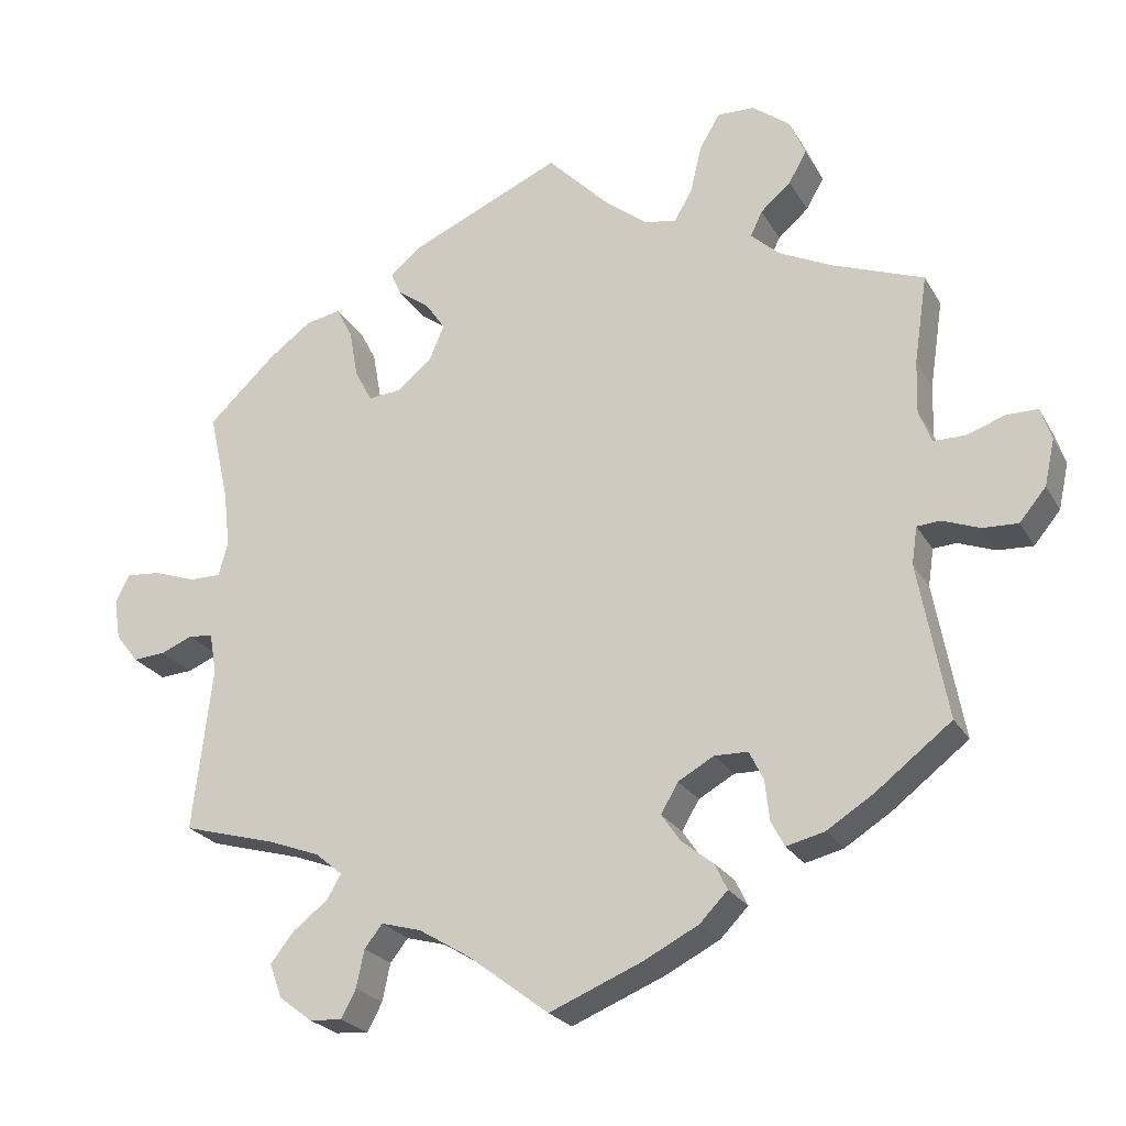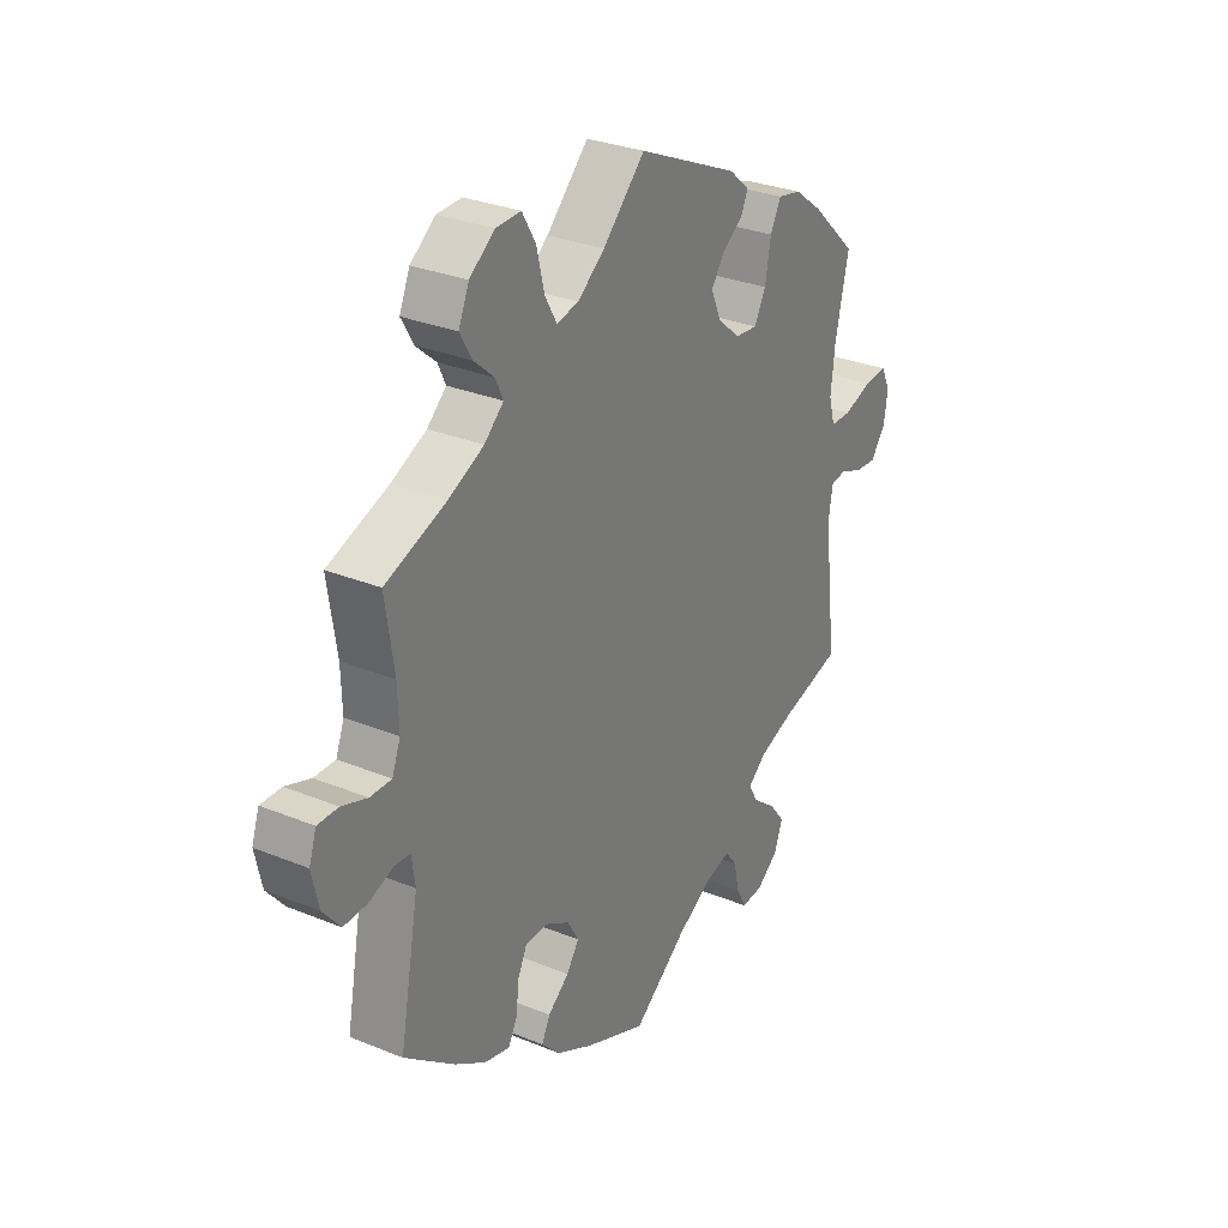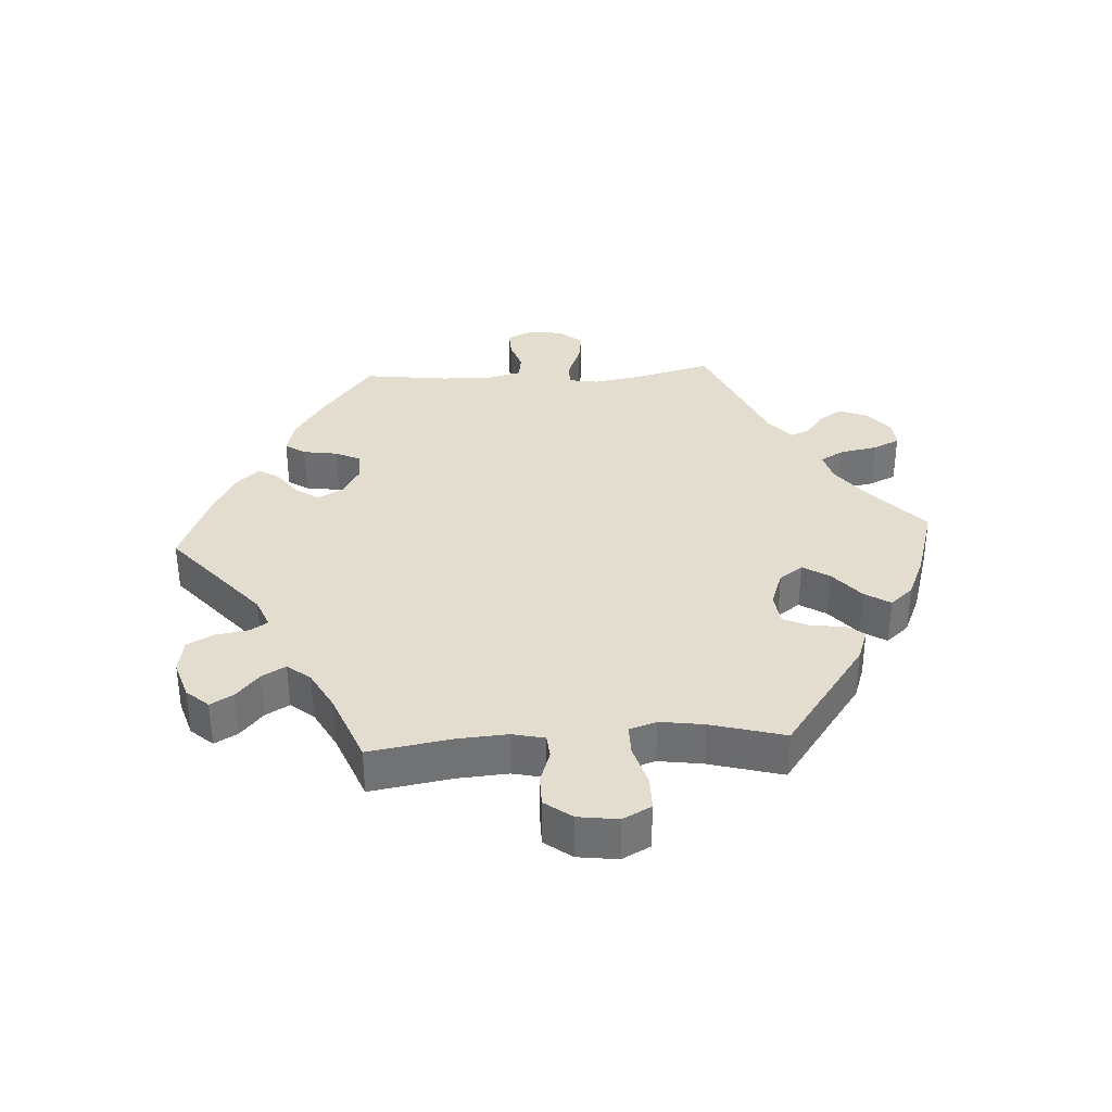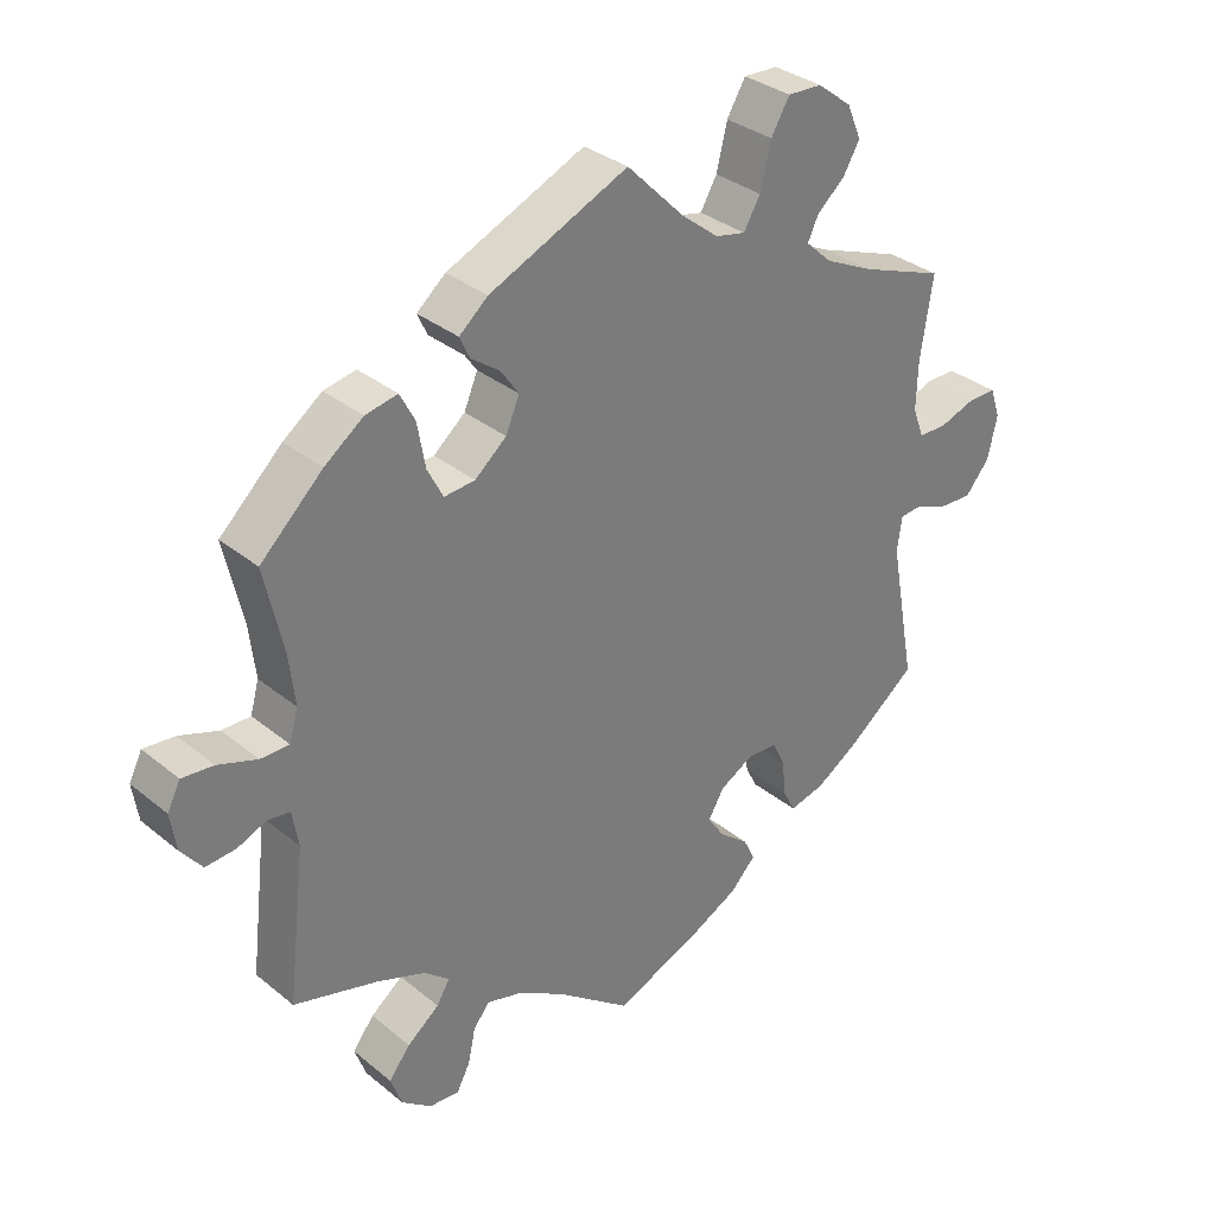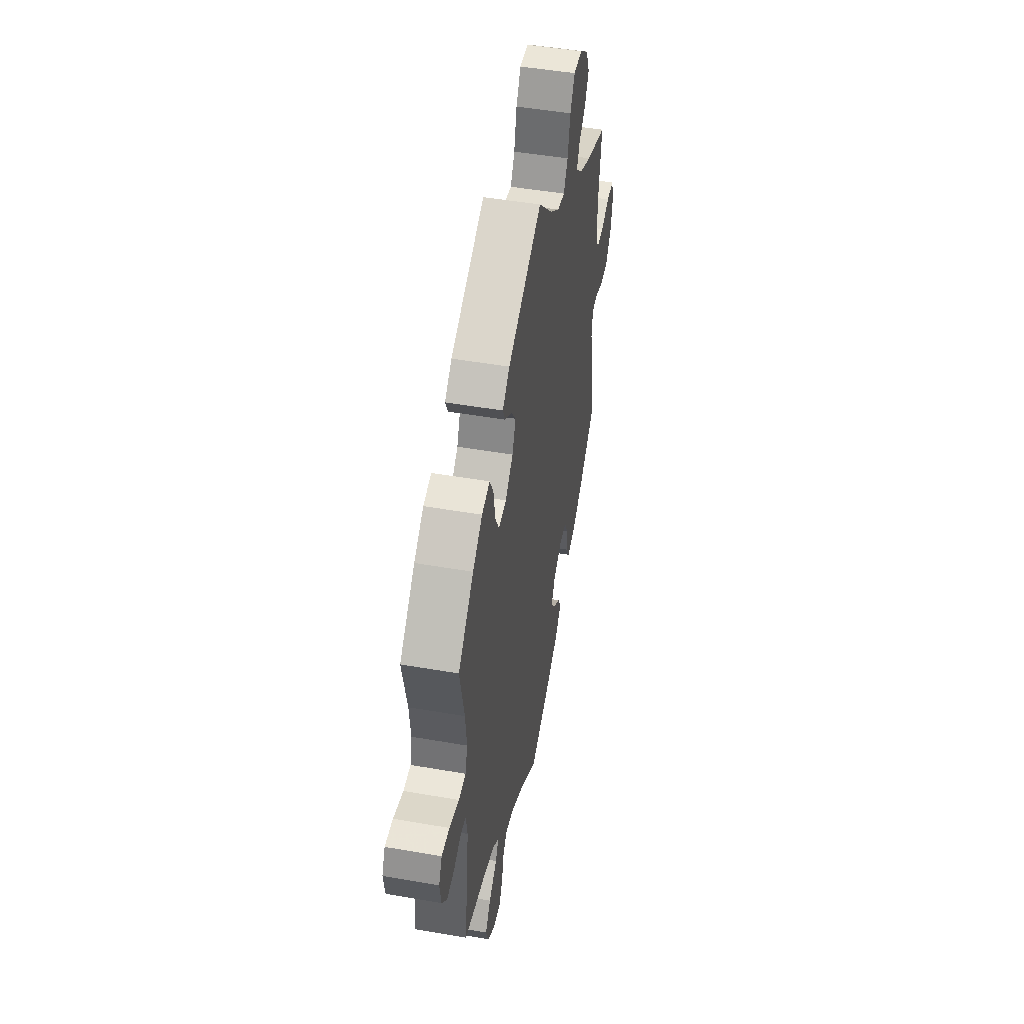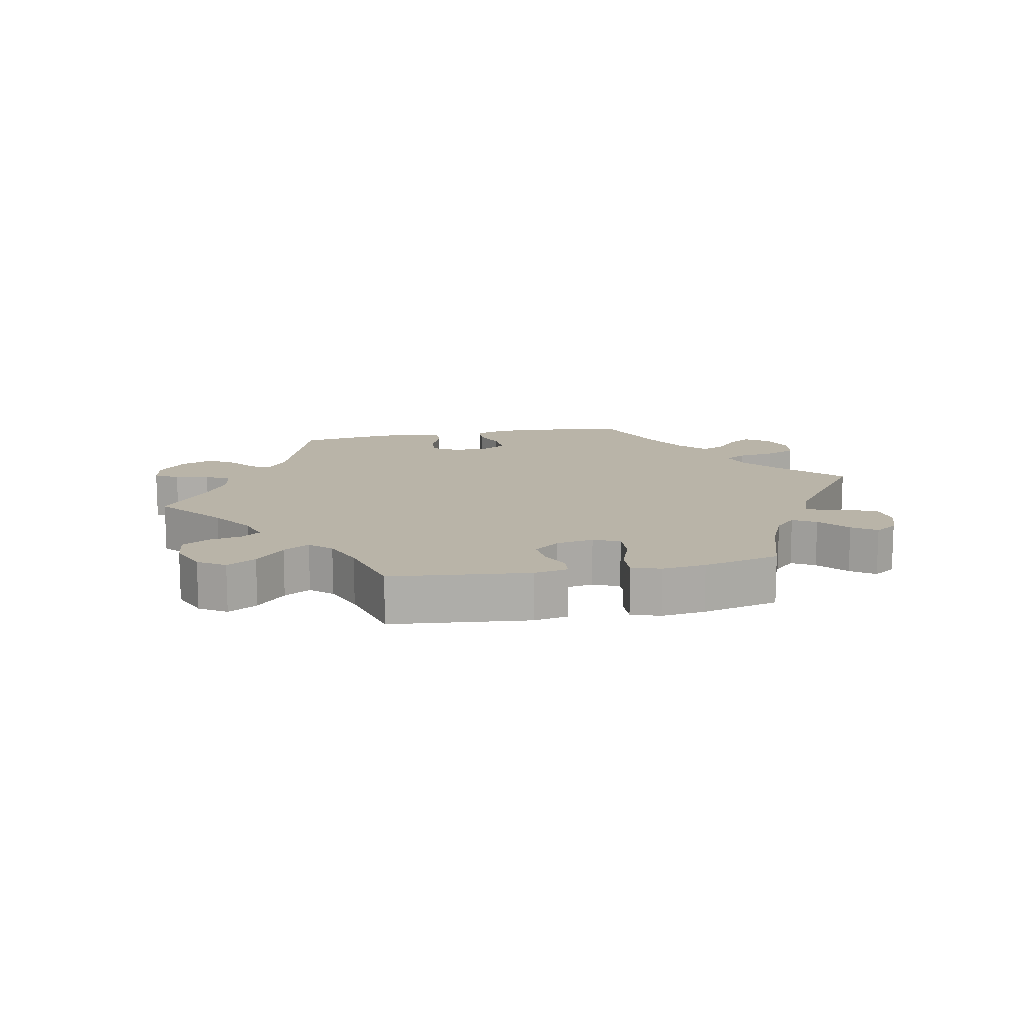
<metadata>
{"format":"obj","ext":"obj","renderer":"f3d","projection":"perspective","resolution":1024,"background":"white","views":[{"elev":-23.7,"azim":-156.8,"up":"+Z"},{"elev":29.6,"azim":-59.0,"up":"+Z"},{"elev":34.9,"azim":-33.5,"up":"+Y"},{"elev":32.9,"azim":138.2,"up":"+Z"},{"elev":48.5,"azim":101.0,"up":"+Z"},{"elev":13.3,"azim":18.6,"up":"+Y"}]}
</metadata>
<code>
v 0.382 0.07 -0.322
v 0.315 0.07 -0.347
v 0.28 0.07 -0.376
v 0.298 0.07 -0.407
v 0.343 0.07 -0.442
v 0.373 0.07 -0.48
v 0.357 0.07 -0.524
v 0.315 0.07 -0.556
v 0.273 0.07 -0.559
v 0.254 0.07 -0.523
v 0.244 0.07 -0.475
v 0.221 0.07 -0.446
v 0.17 0.07 -0.46
v 0.104 0.07 -0.5
v 0.001 0.07 -0.578
v -0.118 0.07 -0.529
v -0.188 0.07 -0.493
v -0.224 0.07 -0.456
v -0.208 0.07 -0.423
v -0.167 0.07 -0.39
v -0.143 0.07 -0.355
v -0.165 0.07 -0.317
v -0.211 0.07 -0.291
v -0.254 0.07 -0.292
v -0.272 0.07 -0.329
v -0.278 0.07 -0.381
v -0.295 0.07 -0.413
v -0.344 0.07 -0.401
v -0.404 0.07 -0.363
v -0.501 0.07 -0.288
v -0.464 0.07 -0.089
v -0.471 0.07 -0.041
v -0.501 0.07 -0.039
v -0.549 0.07 -0.057
v -0.594 0.07 -0.059
v -0.628 0.07 -0.018
v -0.641 0.07 0.041
v -0.627 0.07 0.083
v -0.587 0.07 0.083
v -0.538 0.07 0.066
v -0.497 0.07 0.066
v -0.481 0.07 0.108
v -0.483 0.07 0.176
v -0.5 0.07 0.289
v -0.383 0.07 0.333
v -0.315 0.07 0.366
v -0.278 0.07 0.4
v -0.293 0.07 0.432
v -0.332 0.07 0.466
v -0.355 0.07 0.506
v -0.335 0.07 0.553
v -0.287 0.07 0.59
v -0.239 0.07 0.592
v -0.213 0.07 0.548
v -0.198 0.07 0.486
v -0.175 0.07 0.446
v -0.133 0.07 0.455
v -0.081 0.07 0.496
v 0 0.07 0.578
v 0.194 0.07 0.492
v 0.234 0.07 0.458
v 0.22 0.07 0.428
v 0.18 0.07 0.399
v 0.155 0.07 0.363
v 0.174 0.07 0.318
v 0.218 0.07 0.281
v 0.261 0.07 0.277
v 0.283 0.07 0.319
v 0.294 0.07 0.381
v 0.315 0.07 0.421
v 0.36 0.07 0.412
v 0.414 0.07 0.372
v 0.501 0.07 0.29
v 0.475 0.07 0.173
v 0.467 0.07 0.102
v 0.479 0.07 0.059
v 0.519 0.07 0.059
v 0.574 0.07 0.078
v 0.618 0.07 0.082
v 0.636 0.07 0.046
v 0.628 0.07 -0.006
v 0.599 0.07 -0.043
v 0.557 0.07 -0.04
v 0.516 0.07 -0.023
v 0.485 0.07 -0.027
v 0.476 0.07 -0.078
v 0.501 0.07 -0.289
v 0.382 0 -0.322
v 0.315 0 -0.347
v 0.28 0 -0.376
v 0.298 0 -0.407
v 0.343 0 -0.442
v 0.373 0 -0.48
v 0.357 0 -0.524
v 0.315 0 -0.556
v 0.273 0 -0.559
v 0.254 0 -0.523
v 0.244 0 -0.475
v 0.221 0 -0.446
v 0.17 0 -0.46
v 0.104 0 -0.5
v 0.001 0 -0.578
v -0.118 0 -0.529
v -0.188 0 -0.493
v -0.224 0 -0.456
v -0.208 0 -0.423
v -0.167 0 -0.39
v -0.143 0 -0.355
v -0.165 0 -0.317
v -0.211 0 -0.291
v -0.254 0 -0.292
v -0.272 0 -0.329
v -0.278 0 -0.381
v -0.295 0 -0.413
v -0.344 0 -0.401
v -0.404 0 -0.363
v -0.501 0 -0.288
v -0.464 0 -0.089
v -0.471 0 -0.041
v -0.501 0 -0.039
v -0.549 0 -0.057
v -0.594 0 -0.059
v -0.628 0 -0.018
v -0.641 0 0.041
v -0.627 0 0.083
v -0.587 0 0.083
v -0.538 0 0.066
v -0.497 0 0.066
v -0.481 0 0.108
v -0.483 0 0.176
v -0.5 0 0.289
v -0.383 0 0.333
v -0.315 0 0.366
v -0.278 0 0.4
v -0.293 0 0.432
v -0.332 0 0.466
v -0.355 0 0.506
v -0.335 0 0.553
v -0.287 0 0.59
v -0.239 0 0.592
v -0.213 0 0.548
v -0.198 0 0.486
v -0.175 0 0.446
v -0.133 0 0.455
v -0.081 0 0.496
v 0 0 0.578
v 0.194 0 0.492
v 0.234 0 0.458
v 0.22 0 0.428
v 0.18 0 0.399
v 0.155 0 0.363
v 0.174 0 0.318
v 0.218 0 0.281
v 0.261 0 0.277
v 0.283 0 0.319
v 0.294 0 0.381
v 0.315 0 0.421
v 0.36 0 0.412
v 0.414 0 0.372
v 0.501 0 0.29
v 0.475 0 0.173
v 0.467 0 0.102
v 0.479 0 0.059
v 0.519 0 0.059
v 0.574 0 0.078
v 0.618 0 0.082
v 0.636 0 0.046
v 0.628 0 -0.006
v 0.599 0 -0.043
v 0.557 0 -0.04
v 0.516 0 -0.023
v 0.485 0 -0.027
v 0.476 0 -0.078
v 0.501 0 -0.289
f 86 87 1
f 85 86 1 2
f 81 82 83 84
f 81 84 85
f 80 81 85
f 77 78 79 80
f 76 77 80 85
f 75 76 85 2
f 71 72 73 74
f 68 69 70 71
f 67 68 71 74
f 66 67 74 75
f 60 61 62 63
f 58 59 60 63
f 57 58 63 64
f 56 57 64 65
f 52 53 54 55
f 52 55 56
f 51 52 56
f 48 49 50 51
f 47 48 51 56
f 46 47 56 65
f 43 44 45
f 42 43 45 46
f 41 42 46 65
f 37 38 39 40
f 37 40 41
f 36 37 41
f 33 34 35 36
f 32 33 36 41
f 28 29 30 31
f 28 31 32
f 25 26 27 28
f 24 25 28 32
f 23 24 32 41
f 17 18 19 20
f 17 20 21
f 14 15 16 17
f 13 14 17 21
f 12 13 21 22
f 8 9 10 11
f 8 11 12
f 7 8 12
f 4 5 6 7
f 3 4 7 12
f 66 75 2 3
f 23 41 65 66
f 22 23 66
f 3 12 22 66
f 88 174 173
f 89 88 173 172
f 171 170 169 168
f 172 171 168
f 172 168 167
f 167 166 165 164
f 172 167 164 163
f 89 172 163 162
f 161 160 159 158
f 158 157 156 155
f 161 158 155 154
f 162 161 154 153
f 150 149 148 147
f 150 147 146 145
f 151 150 145 144
f 152 151 144 143
f 142 141 140 139
f 143 142 139
f 143 139 138
f 138 137 136 135
f 143 138 135 134
f 152 143 134 133
f 132 131 130
f 133 132 130 129
f 152 133 129 128
f 127 126 125 124
f 128 127 124
f 128 124 123
f 123 122 121 120
f 128 123 120 119
f 118 117 116 115
f 119 118 115
f 115 114 113 112
f 119 115 112 111
f 128 119 111 110
f 107 106 105 104
f 108 107 104
f 104 103 102 101
f 108 104 101 100
f 109 108 100 99
f 98 97 96 95
f 99 98 95
f 99 95 94
f 94 93 92 91
f 99 94 91 90
f 90 89 162 153
f 153 152 128 110
f 153 110 109
f 153 109 99 90
f 1 88 89 2
f 2 89 90 3
f 3 90 91 4
f 4 91 92 5
f 5 92 93 6
f 6 93 94 7
f 7 94 95 8
f 8 95 96 9
f 9 96 97 10
f 10 97 98 11
f 11 98 99 12
f 12 99 100 13
f 13 100 101 14
f 14 101 102 15
f 15 102 103 16
f 16 103 104 17
f 17 104 105 18
f 18 105 106 19
f 19 106 107 20
f 20 107 108 21
f 21 108 109 22
f 22 109 110 23
f 23 110 111 24
f 24 111 112 25
f 25 112 113 26
f 26 113 114 27
f 27 114 115 28
f 28 115 116 29
f 29 116 117 30
f 30 117 118 31
f 31 118 119 32
f 32 119 120 33
f 33 120 121 34
f 34 121 122 35
f 35 122 123 36
f 36 123 124 37
f 37 124 125 38
f 38 125 126 39
f 39 126 127 40
f 40 127 128 41
f 41 128 129 42
f 42 129 130 43
f 43 130 131 44
f 44 131 132 45
f 45 132 133 46
f 46 133 134 47
f 47 134 135 48
f 48 135 136 49
f 49 136 137 50
f 50 137 138 51
f 51 138 139 52
f 52 139 140 53
f 53 140 141 54
f 54 141 142 55
f 55 142 143 56
f 56 143 144 57
f 57 144 145 58
f 58 145 146 59
f 59 146 147 60
f 60 147 148 61
f 61 148 149 62
f 62 149 150 63
f 63 150 151 64
f 64 151 152 65
f 65 152 153 66
f 66 153 154 67
f 67 154 155 68
f 68 155 156 69
f 69 156 157 70
f 70 157 158 71
f 71 158 159 72
f 72 159 160 73
f 73 160 161 74
f 74 161 162 75
f 75 162 163 76
f 76 163 164 77
f 77 164 165 78
f 78 165 166 79
f 79 166 167 80
f 80 167 168 81
f 81 168 169 82
f 82 169 170 83
f 83 170 171 84
f 84 171 172 85
f 85 172 173 86
f 86 173 174 87
f 87 174 88 1

</code>
